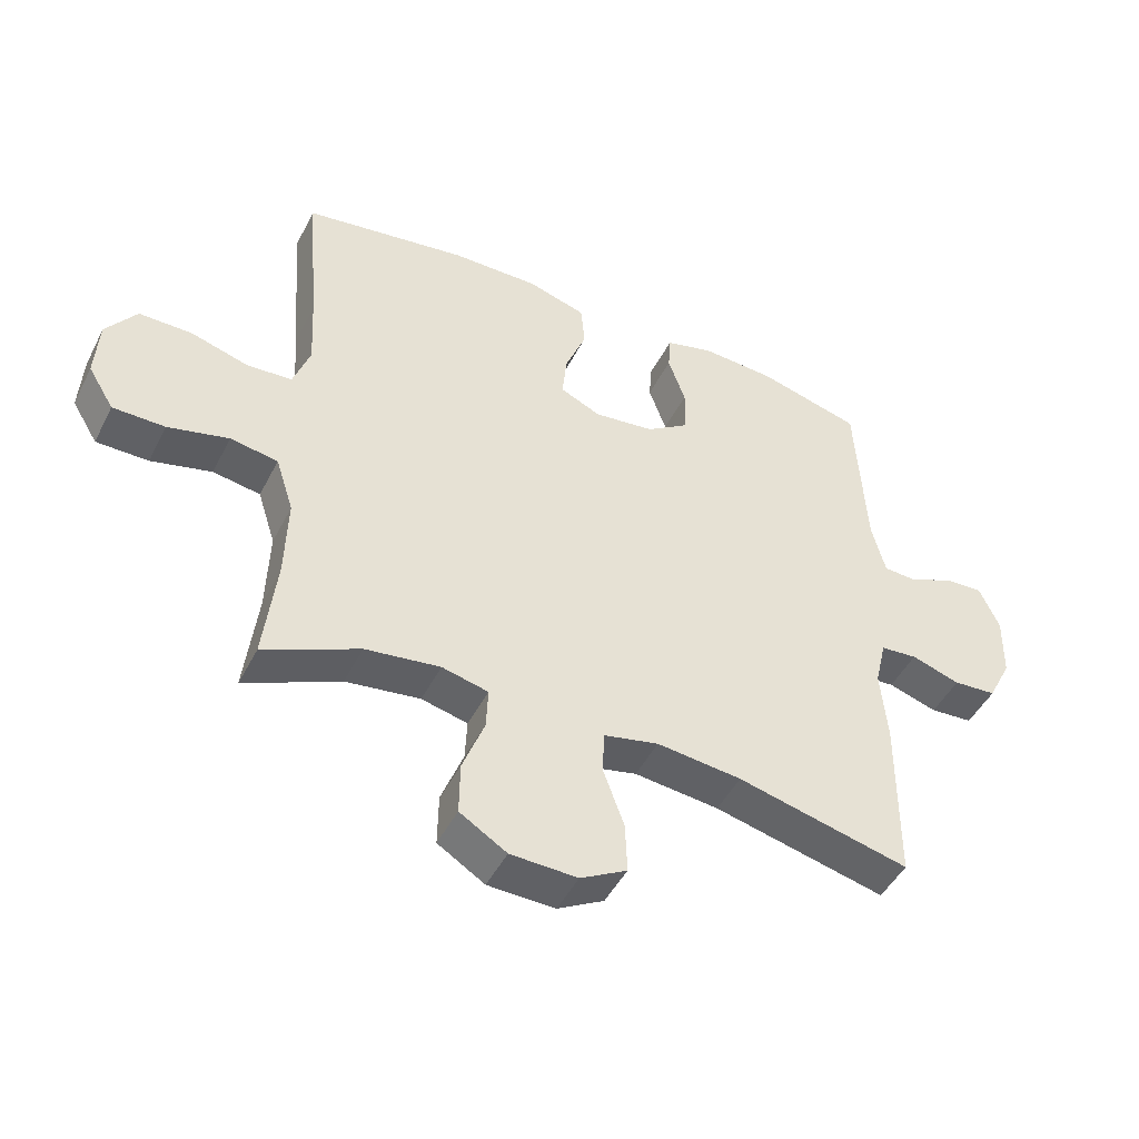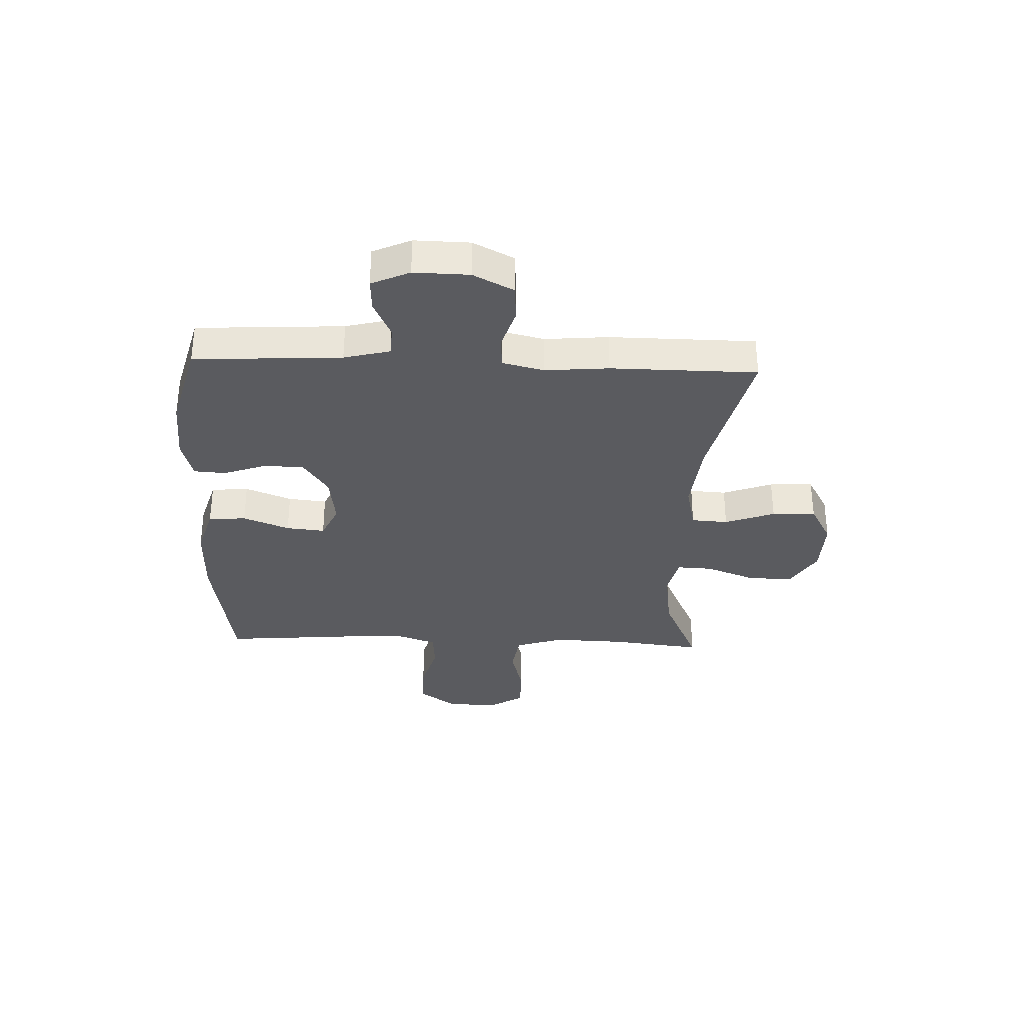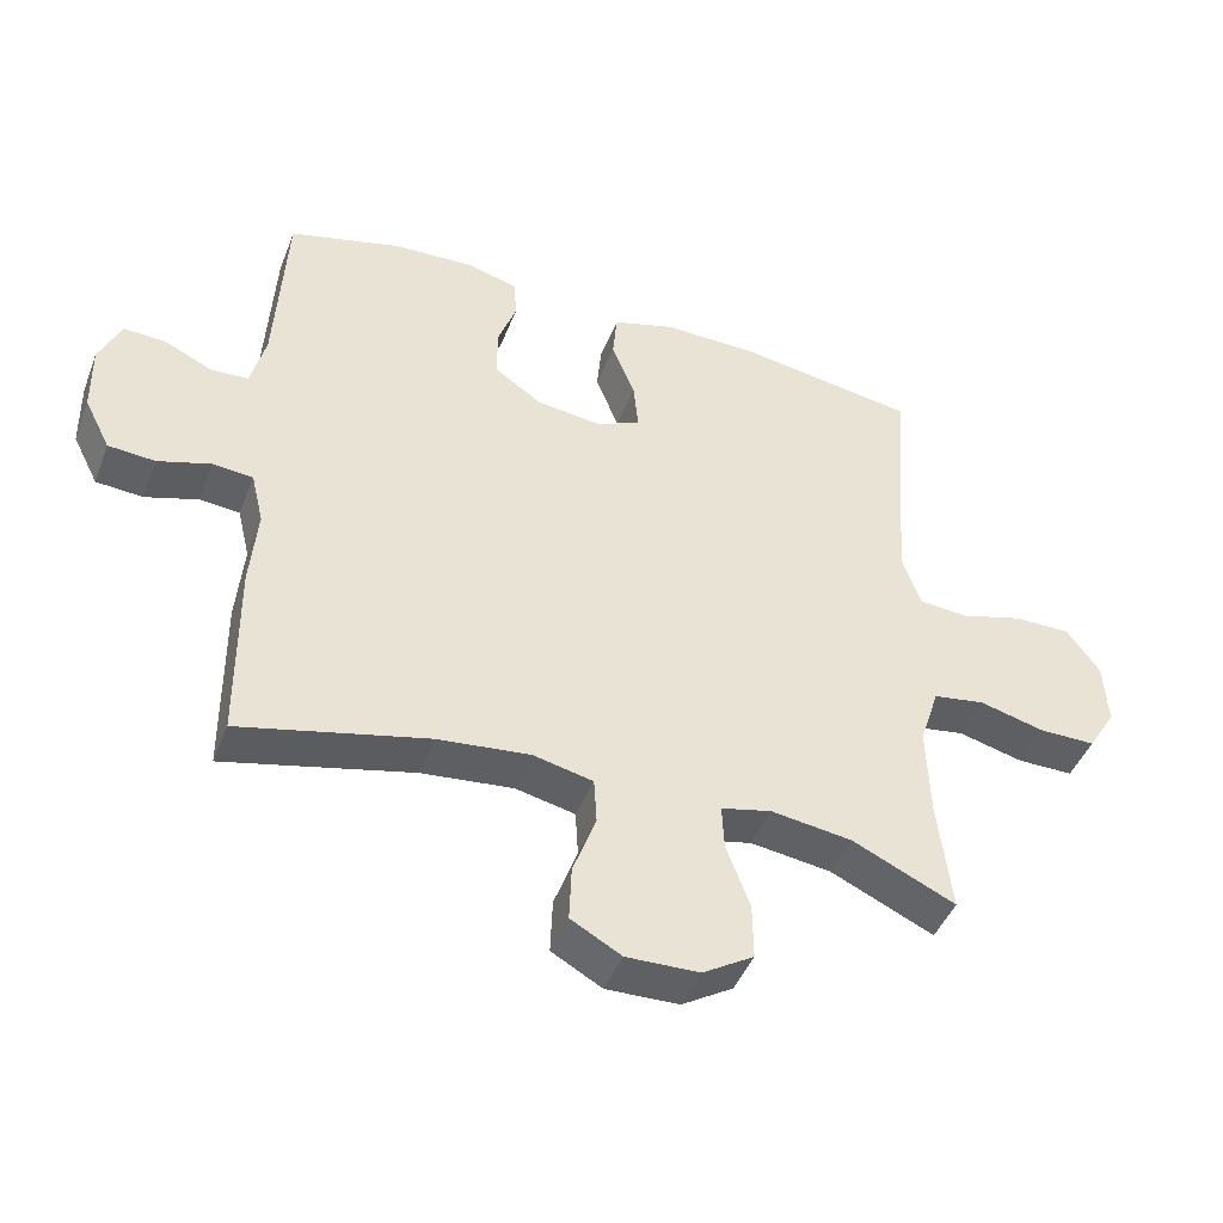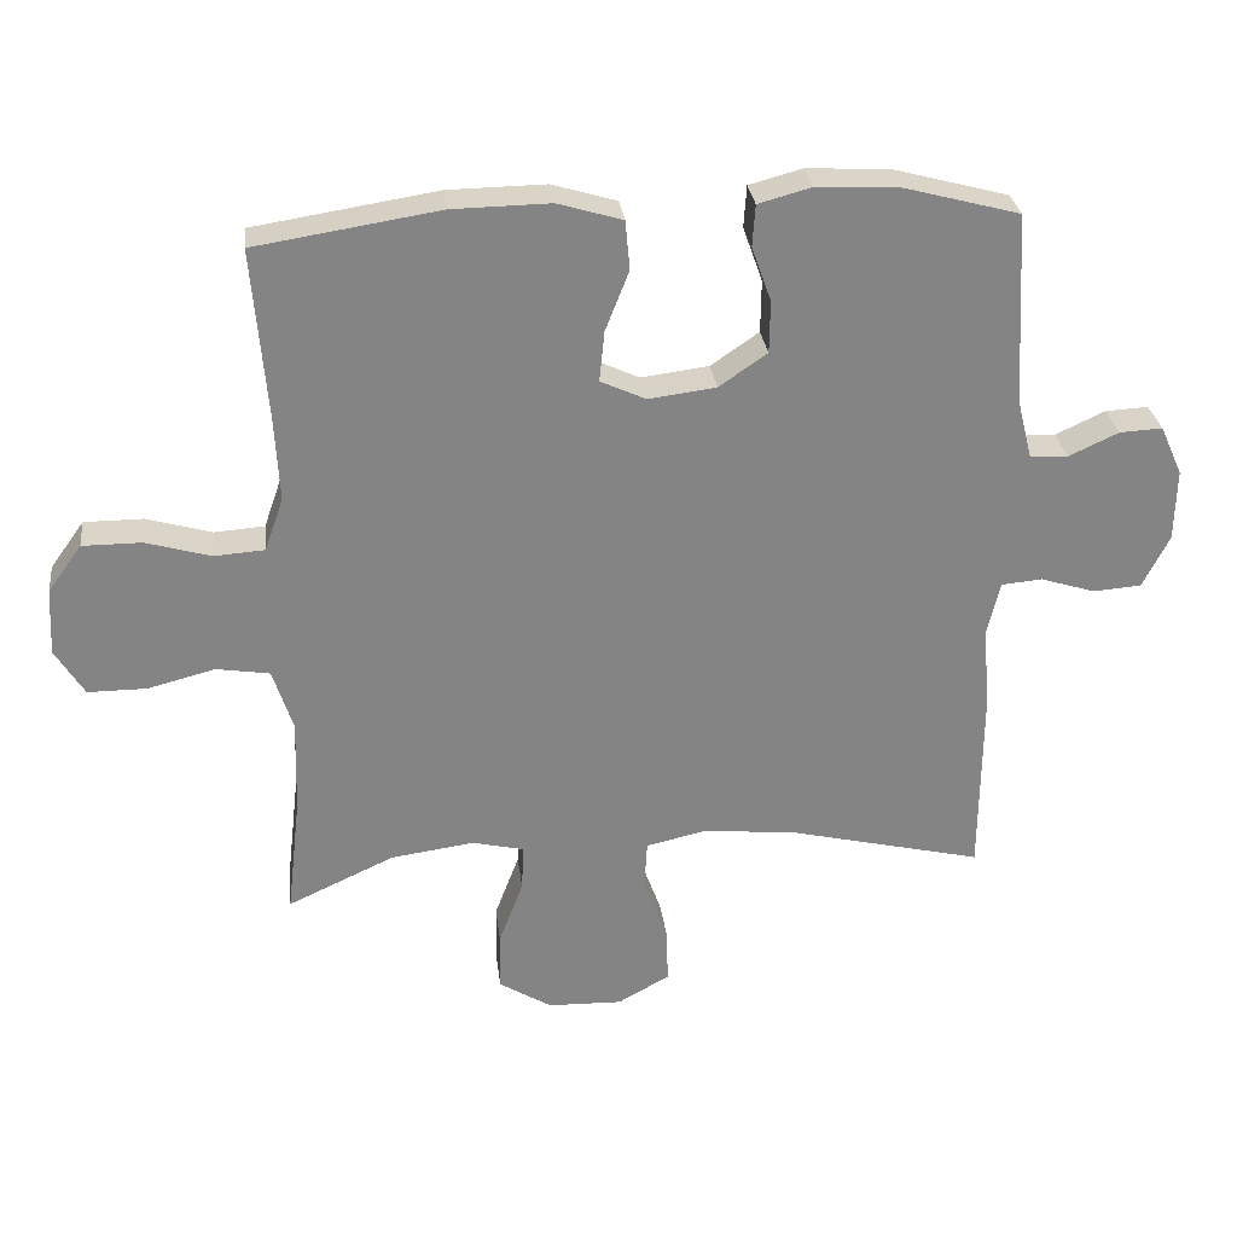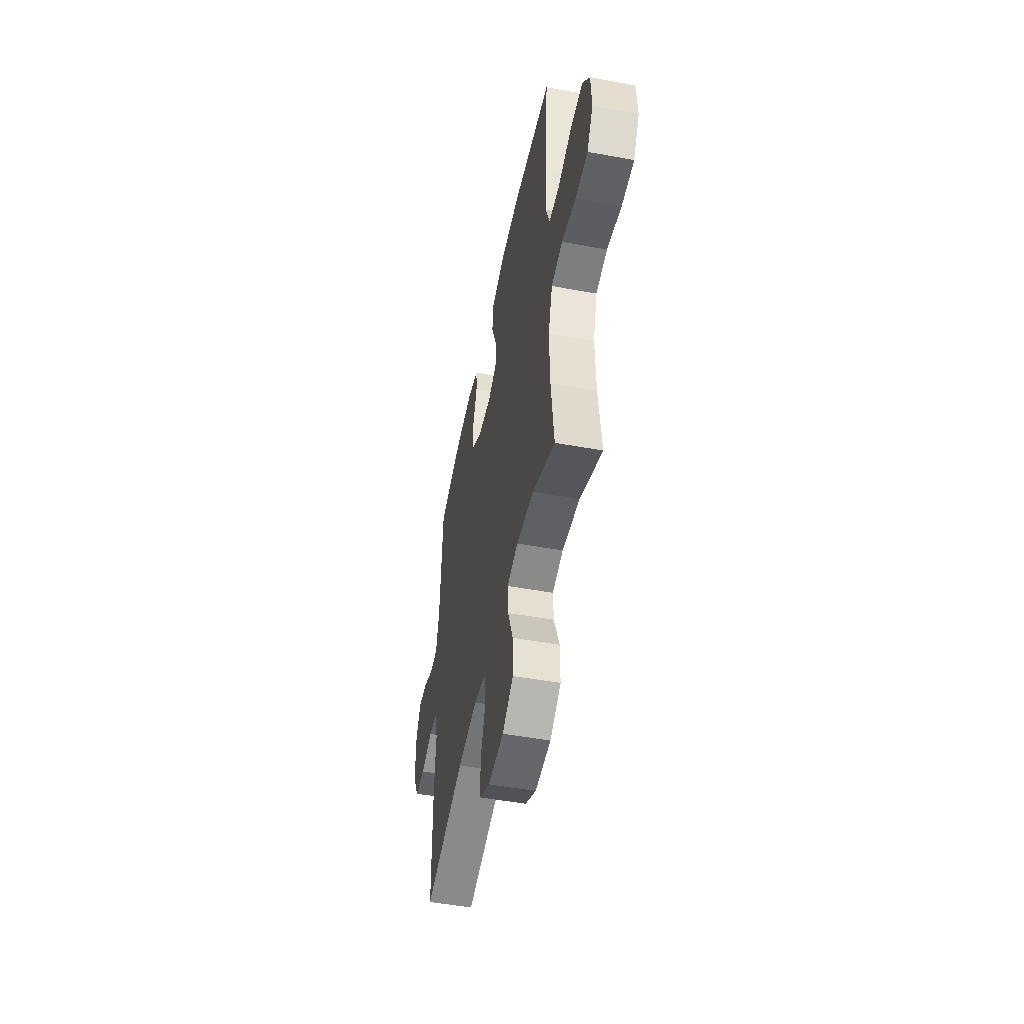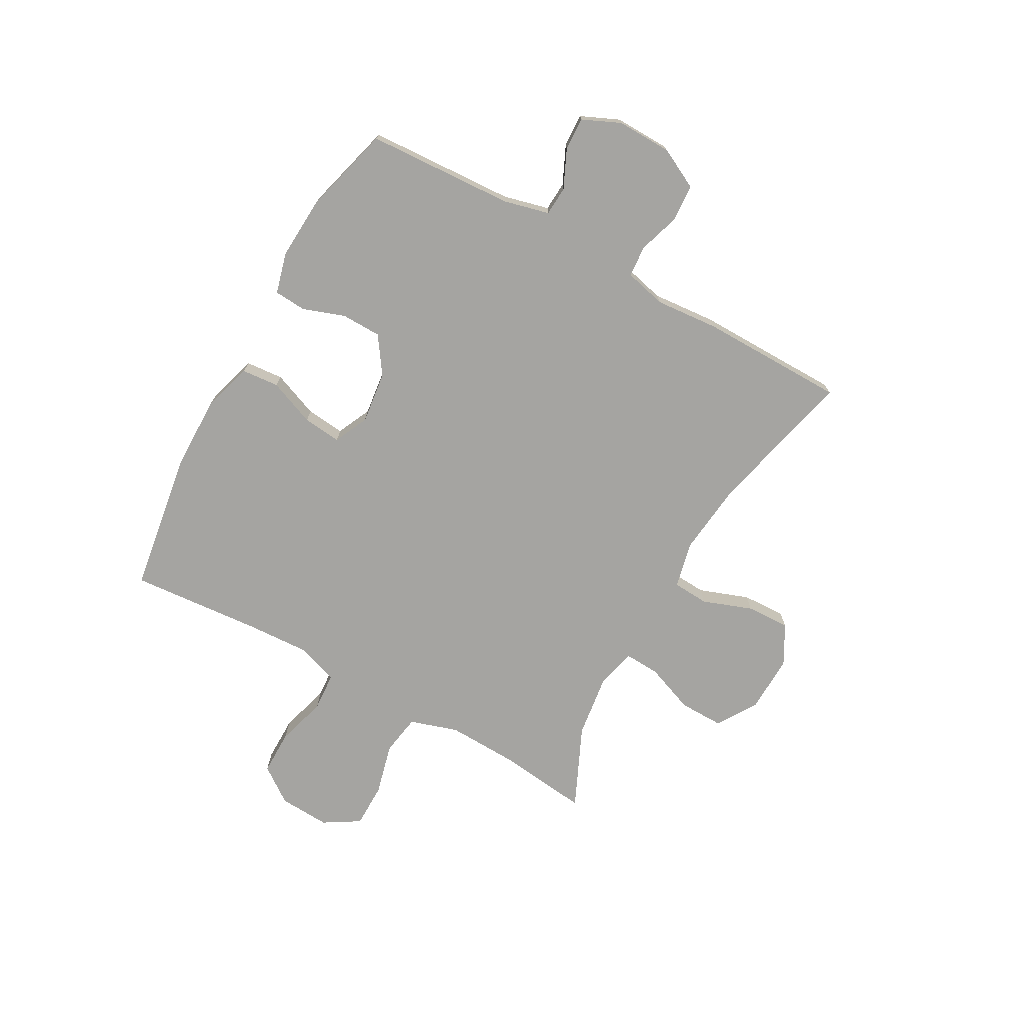
<metadata>
{"format":"obj","ext":"obj","renderer":"f3d","projection":"perspective","resolution":1024,"background":"white","views":[{"elev":-47.1,"azim":-26.1,"up":"+Z"},{"elev":-33.1,"azim":87.8,"up":"+Y"},{"elev":-44.9,"azim":159.4,"up":"+Z"},{"elev":29.0,"azim":-6.9,"up":"+Z"},{"elev":-50.1,"azim":-101.4,"up":"+Z"},{"elev":-73.4,"azim":60.8,"up":"+Y"}]}
</metadata>
<code>
v -0.5 0.07 0.5
v -0.244 0.07 0.54
v -0.108 0.07 0.542
v -0.018 0.07 0.515
v -0.012 0.07 0.447
v -0.045 0.07 0.363
v -0.052 0.07 0.293
v 0.011 0.07 0.264
v 0.105 0.07 0.276
v 0.172 0.07 0.322
v 0.173 0.07 0.395
v 0.146 0.07 0.471
v 0.15 0.07 0.529
v 0.224 0.07 0.549
v 0.339 0.07 0.543
v 0.5 0.07 0.5
v 0.515 0.07 0.233
v 0.536 0.07 0.15
v 0.589 0.07 0.147
v 0.658 0.07 0.179
v 0.718 0.07 0.182
v 0.749 0.07 0.113
v 0.747 0.07 0.013
v 0.71 0.07 -0.06
v 0.643 0.07 -0.065
v 0.567 0.07 -0.041
v 0.51 0.07 -0.046
v 0.492 0.07 -0.121
v 0.502 0.07 -0.236
v 0.5 0.07 -0.5
v 0.232 0.07 -0.436
v 0.1 0.07 -0.422
v 0.015 0.07 -0.441
v 0.011 0.07 -0.507
v 0.044 0.07 -0.597
v 0.047 0.07 -0.676
v -0.025 0.07 -0.716
v -0.129 0.07 -0.713
v -0.202 0.07 -0.668
v -0.201 0.07 -0.587
v -0.167 0.07 -0.497
v -0.164 0.07 -0.433
v -0.236 0.07 -0.416
v -0.352 0.07 -0.432
v -0.5 0.07 -0.5
v -0.481 0.07 -0.335
v -0.477 0.07 -0.205
v -0.505 0.07 -0.118
v -0.579 0.07 -0.106
v -0.673 0.07 -0.13
v -0.754 0.07 -0.13
v -0.794 0.07 -0.065
v -0.789 0.07 0.028
v -0.742 0.07 0.093
v -0.66 0.07 0.093
v -0.57 0.07 0.067
v -0.5 0.07 0.072
v -0.474 0.07 0.146
v -0.48 0.07 0.26
v -0.5 0 0.5
v -0.244 0 0.54
v -0.108 0 0.542
v -0.018 0 0.515
v -0.012 0 0.447
v -0.045 0 0.363
v -0.052 0 0.293
v 0.011 0 0.264
v 0.105 0 0.276
v 0.172 0 0.322
v 0.173 0 0.395
v 0.146 0 0.471
v 0.15 0 0.529
v 0.224 0 0.549
v 0.339 0 0.543
v 0.5 0 0.5
v 0.515 0 0.233
v 0.536 0 0.15
v 0.589 0 0.147
v 0.658 0 0.179
v 0.718 0 0.182
v 0.749 0 0.113
v 0.747 0 0.013
v 0.71 0 -0.06
v 0.643 0 -0.065
v 0.567 0 -0.041
v 0.51 0 -0.046
v 0.492 0 -0.121
v 0.502 0 -0.236
v 0.5 0 -0.5
v 0.232 0 -0.436
v 0.1 0 -0.422
v 0.015 0 -0.441
v 0.011 0 -0.507
v 0.044 0 -0.597
v 0.047 0 -0.676
v -0.025 0 -0.716
v -0.129 0 -0.713
v -0.202 0 -0.668
v -0.201 0 -0.587
v -0.167 0 -0.497
v -0.164 0 -0.433
v -0.236 0 -0.416
v -0.352 0 -0.432
v -0.5 0 -0.5
v -0.481 0 -0.335
v -0.477 0 -0.205
v -0.505 0 -0.118
v -0.579 0 -0.106
v -0.673 0 -0.13
v -0.754 0 -0.13
v -0.794 0 -0.065
v -0.789 0 0.028
v -0.742 0 0.093
v -0.66 0 0.093
v -0.57 0 0.067
v -0.5 0 0.072
v -0.474 0 0.146
v -0.48 0 0.26
f 53 54 55 56
f 53 56 57
f 52 53 57
f 49 50 51 52
f 48 49 52 57
f 47 48 57 58
f 44 45 46
f 43 44 46 47
f 42 43 47 58
f 38 39 40 41
f 38 41 42
f 37 38 42
f 34 35 36 37
f 33 34 37 42
f 32 33 42 58
f 28 29 30 31
f 27 28 31 32
f 23 24 25 26
f 23 26 27
f 22 23 27
f 19 20 21 22
f 18 19 22 27
f 17 18 27 32
f 11 12 13 14
f 10 11 14 15
f 3 4 5 6
f 3 6 7
f 59 1 2 3
f 59 3 7
f 58 59 7 8
f 32 58 8 9
f 17 32 9 10
f 10 15 16 17
f 115 114 113 112
f 116 115 112
f 116 112 111
f 111 110 109 108
f 116 111 108 107
f 117 116 107 106
f 105 104 103
f 106 105 103 102
f 117 106 102 101
f 100 99 98 97
f 101 100 97
f 101 97 96
f 96 95 94 93
f 101 96 93 92
f 117 101 92 91
f 90 89 88 87
f 91 90 87 86
f 85 84 83 82
f 86 85 82
f 86 82 81
f 81 80 79 78
f 86 81 78 77
f 91 86 77 76
f 73 72 71 70
f 74 73 70 69
f 65 64 63 62
f 66 65 62
f 62 61 60 118
f 66 62 118
f 67 66 118 117
f 68 67 117 91
f 69 68 91 76
f 76 75 74 69
f 1 60 61 2
f 2 61 62 3
f 3 62 63 4
f 4 63 64 5
f 5 64 65 6
f 6 65 66 7
f 7 66 67 8
f 8 67 68 9
f 9 68 69 10
f 10 69 70 11
f 11 70 71 12
f 12 71 72 13
f 13 72 73 14
f 14 73 74 15
f 15 74 75 16
f 16 75 76 17
f 17 76 77 18
f 18 77 78 19
f 19 78 79 20
f 20 79 80 21
f 21 80 81 22
f 22 81 82 23
f 23 82 83 24
f 24 83 84 25
f 25 84 85 26
f 26 85 86 27
f 27 86 87 28
f 28 87 88 29
f 29 88 89 30
f 30 89 90 31
f 31 90 91 32
f 32 91 92 33
f 33 92 93 34
f 34 93 94 35
f 35 94 95 36
f 36 95 96 37
f 37 96 97 38
f 38 97 98 39
f 39 98 99 40
f 40 99 100 41
f 41 100 101 42
f 42 101 102 43
f 43 102 103 44
f 44 103 104 45
f 45 104 105 46
f 46 105 106 47
f 47 106 107 48
f 48 107 108 49
f 49 108 109 50
f 50 109 110 51
f 51 110 111 52
f 52 111 112 53
f 53 112 113 54
f 54 113 114 55
f 55 114 115 56
f 56 115 116 57
f 57 116 117 58
f 58 117 118 59
f 59 118 60 1

</code>
